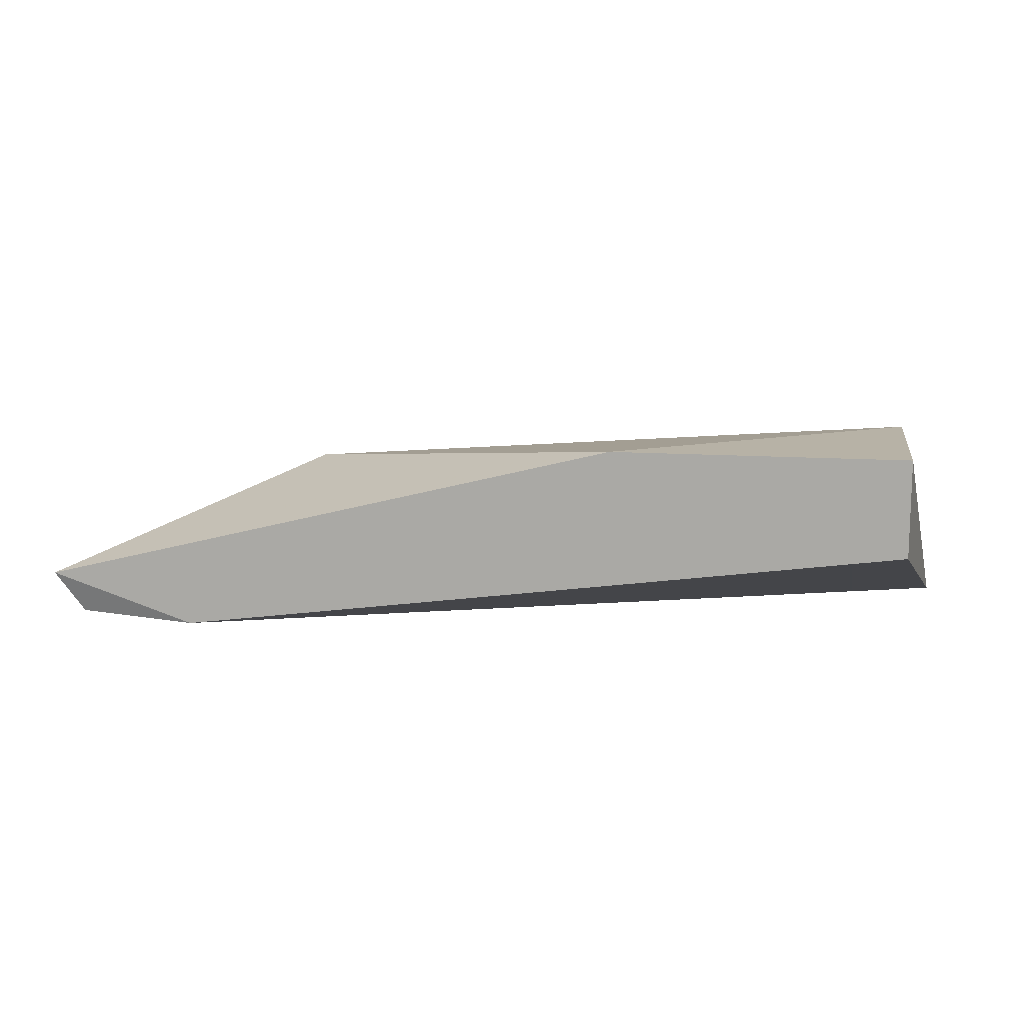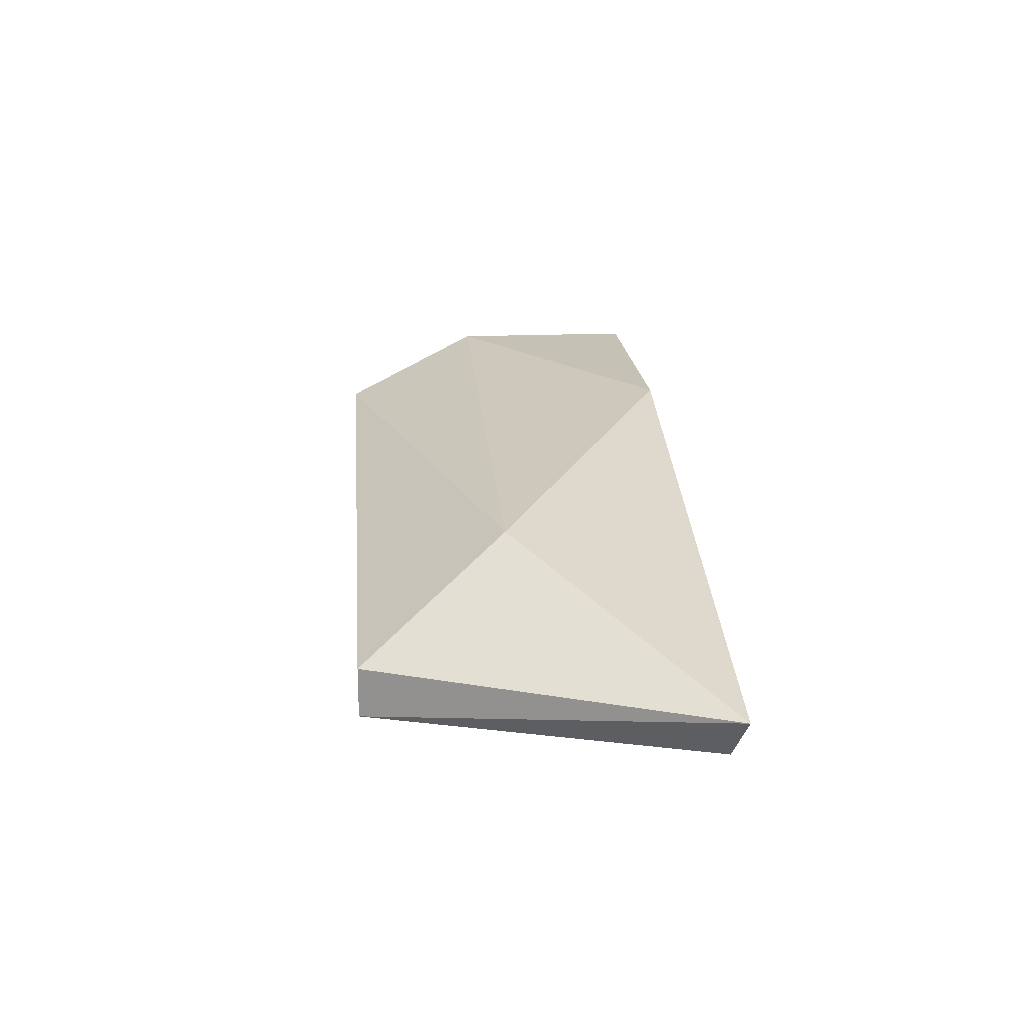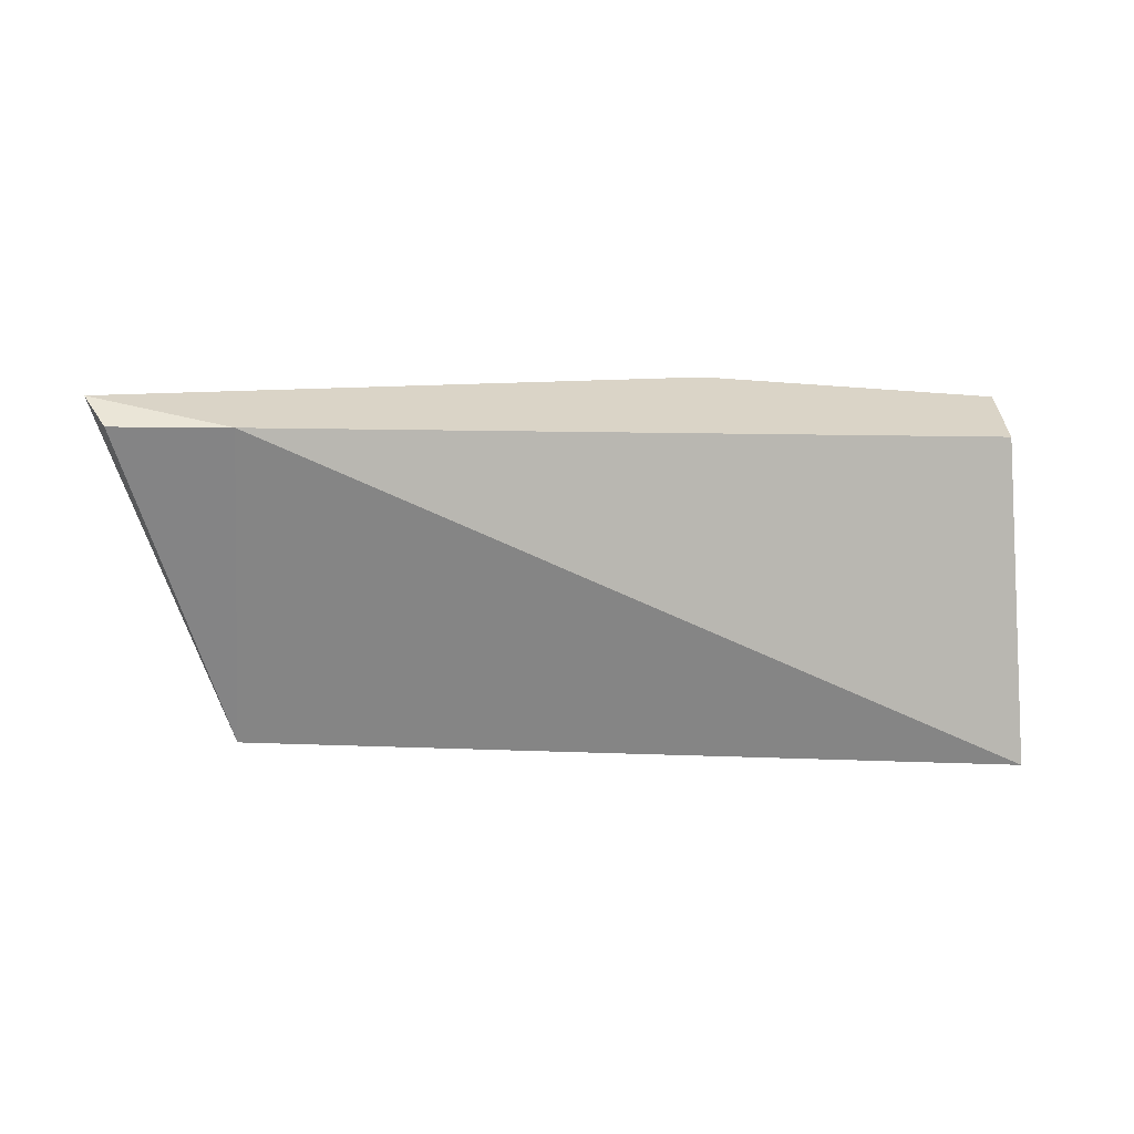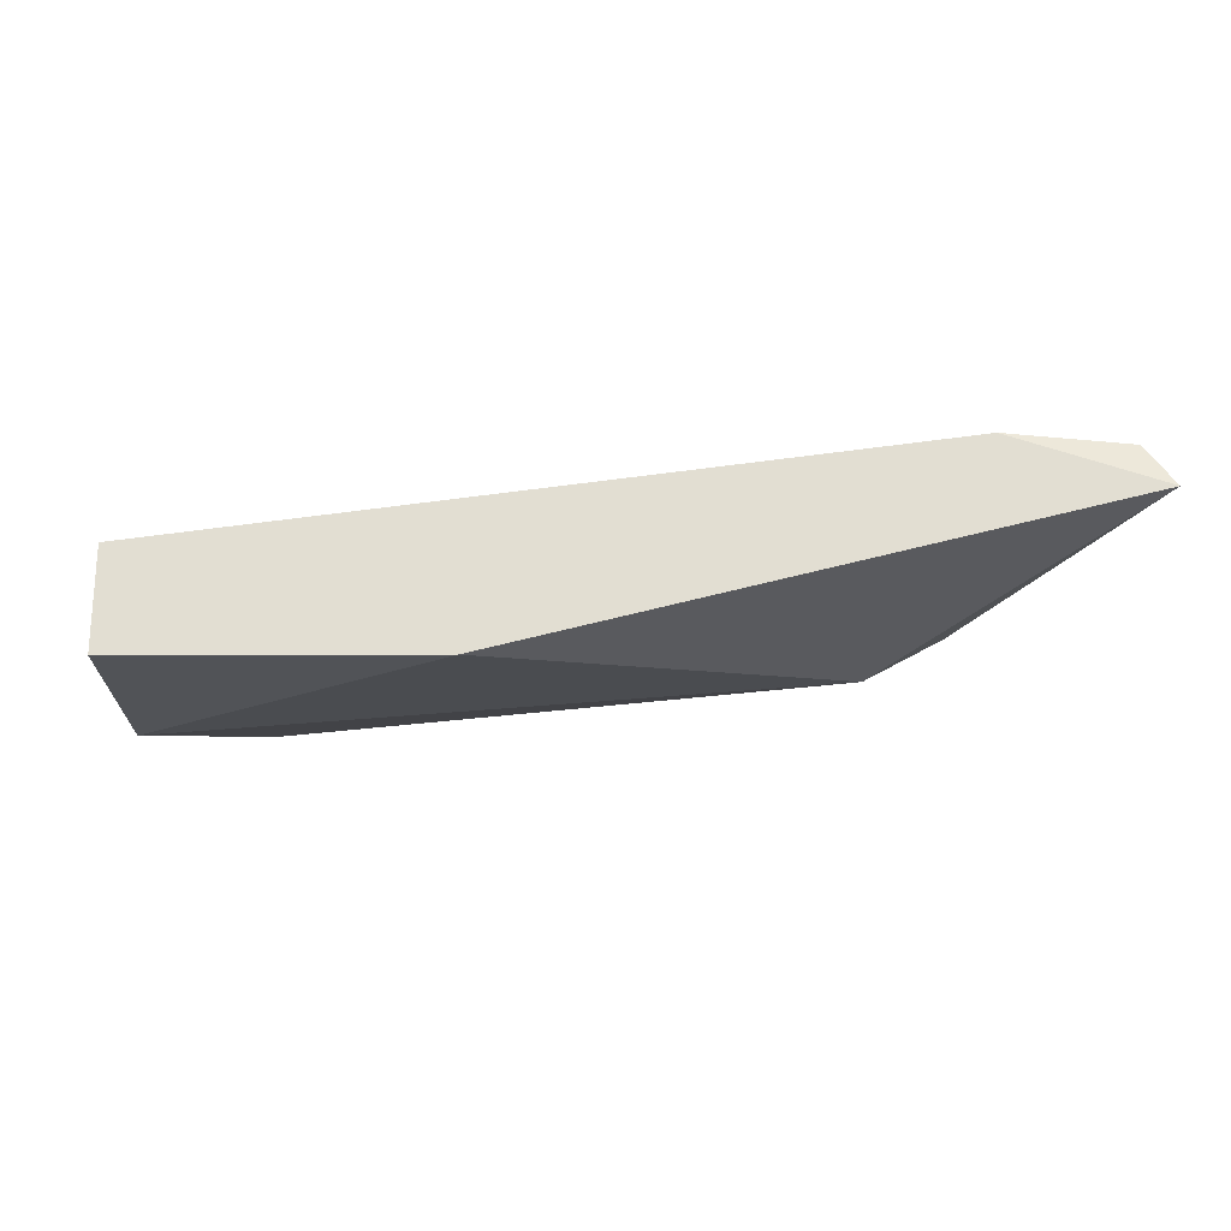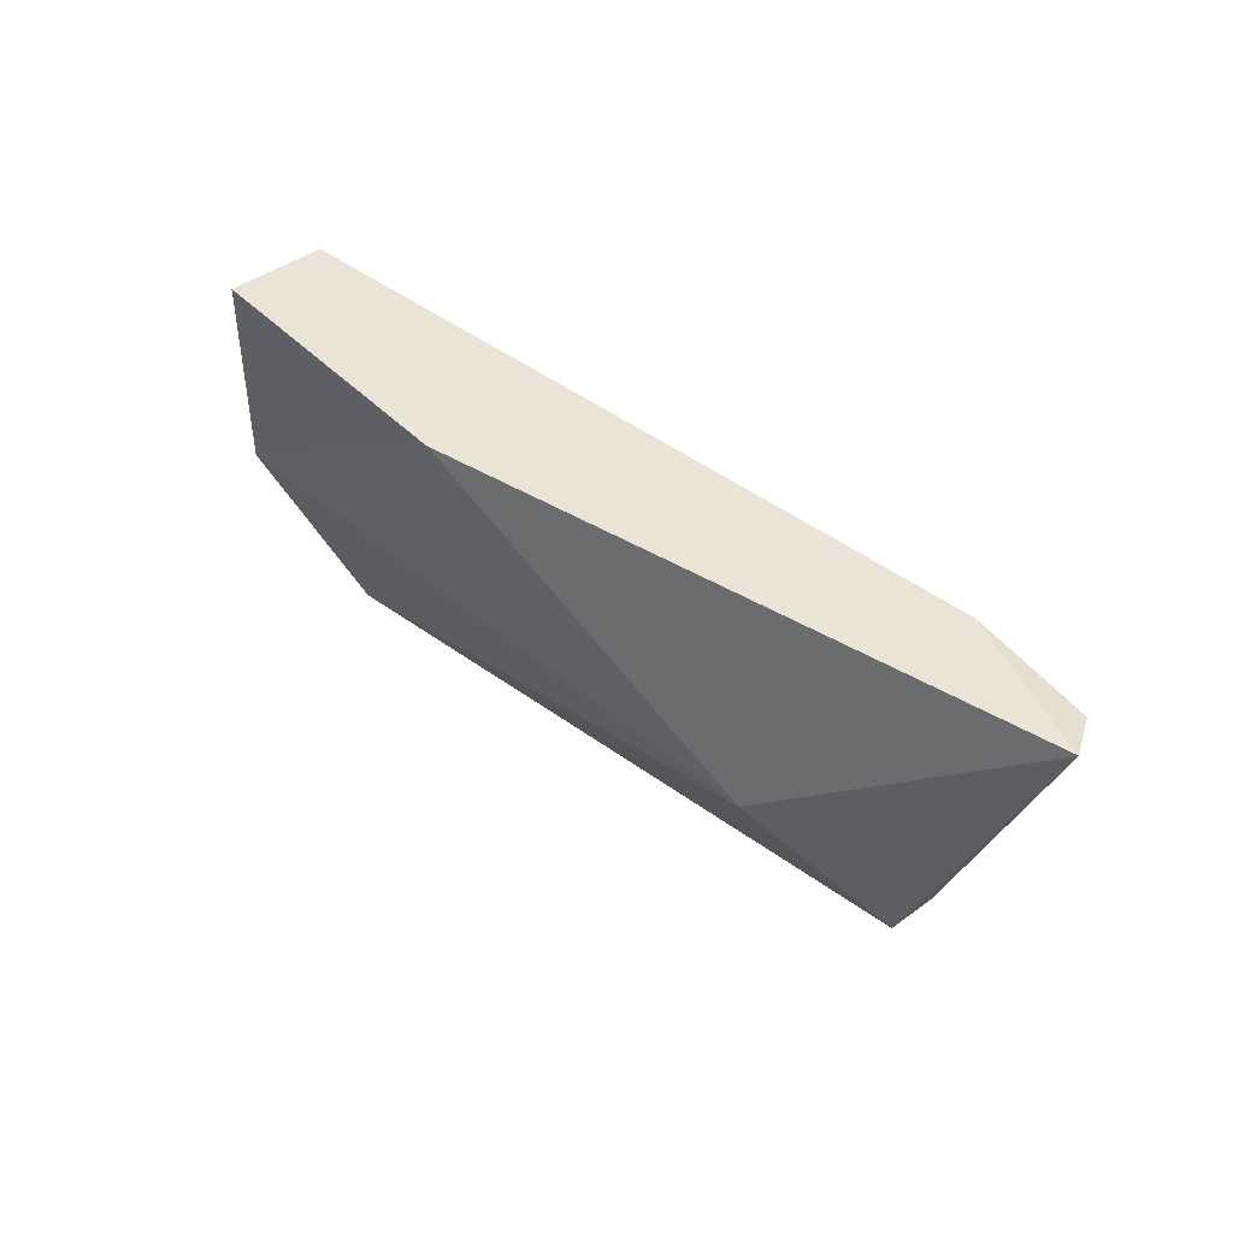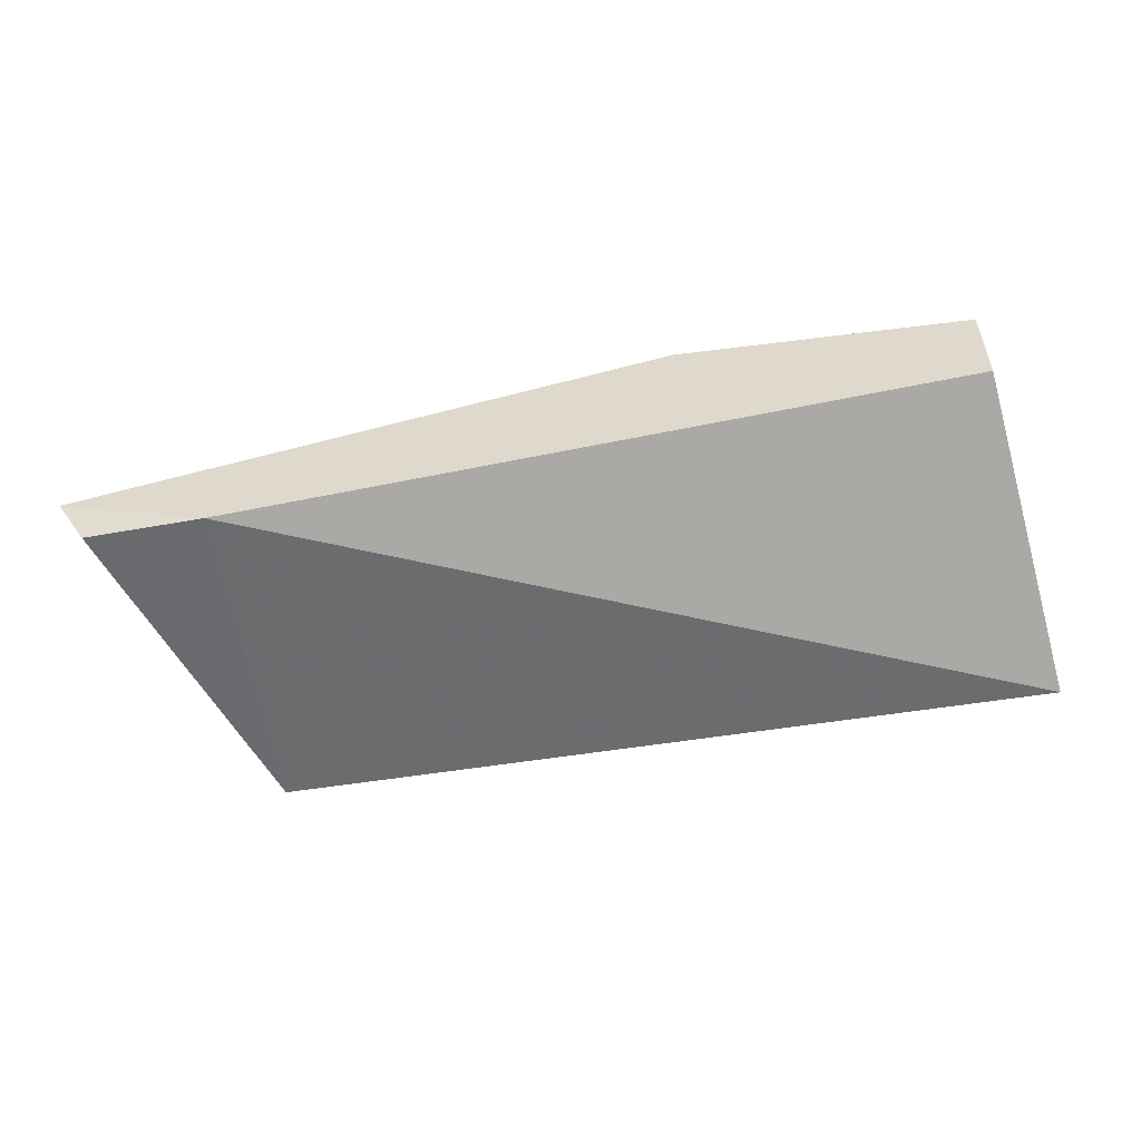
<metadata>
{"format":"obj","ext":"obj","renderer":"f3d","projection":"perspective","resolution":1024,"background":"white","views":[{"elev":12.5,"azim":-171.0,"up":"+Z"},{"elev":18.7,"azim":85.3,"up":"+Z"},{"elev":-61.7,"azim":175.8,"up":"+Z"},{"elev":67.9,"azim":-0.1,"up":"+Y"},{"elev":43.9,"azim":49.5,"up":"+Y"},{"elev":-53.8,"azim":-172.3,"up":"+Z"}]}
</metadata>
<code>
v 0.2144 -0.7693 0.4885
v -0.006384 -0.866 0.5161
v 0.2068 -0.7723 0.4764
v -0.03401 -0.8245 0.5299
v -0.03401 -0.7693 0.5299
v -0.03401 -0.7693 0.5023
v 0.04882 -0.7693 0.5299
v -0.04642 -0.8556 0.4719
v 0.1454 -0.8245 0.5161
v 0.173 -0.866 0.4885
v 0.173 -0.866 0.4747
v 0.173 -0.7693 0.4747
f 1 9 10
f 3 1 11
f 2 8 11
f 5 1 6
f 8 5 6
f 1 5 7
f 9 1 7
f 9 7 4
f 8 2 4
f 5 8 4
f 2 9 4
f 7 5 4
f 1 3 12
f 3 11 12
f 11 8 12
f 6 1 12
f 8 6 12
f 11 1 10
f 2 11 10
f 9 2 10

</code>
